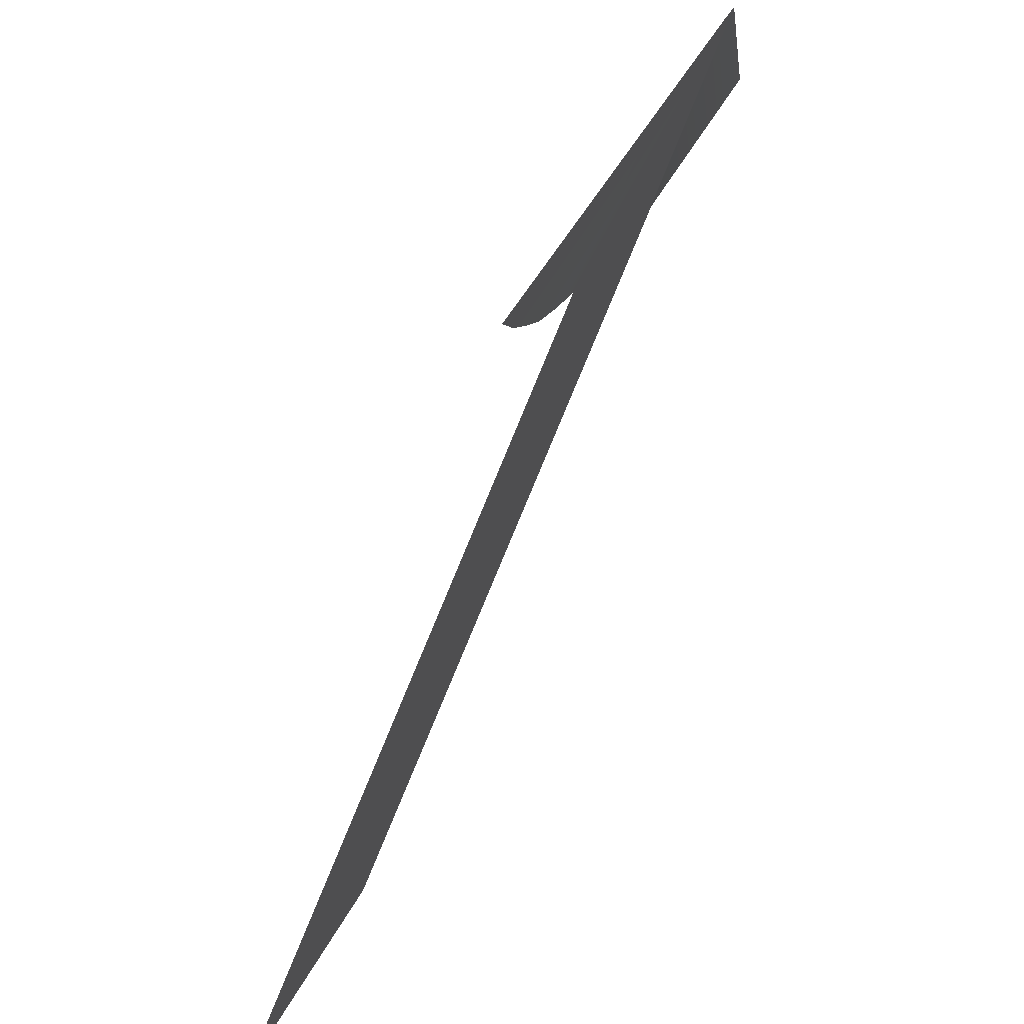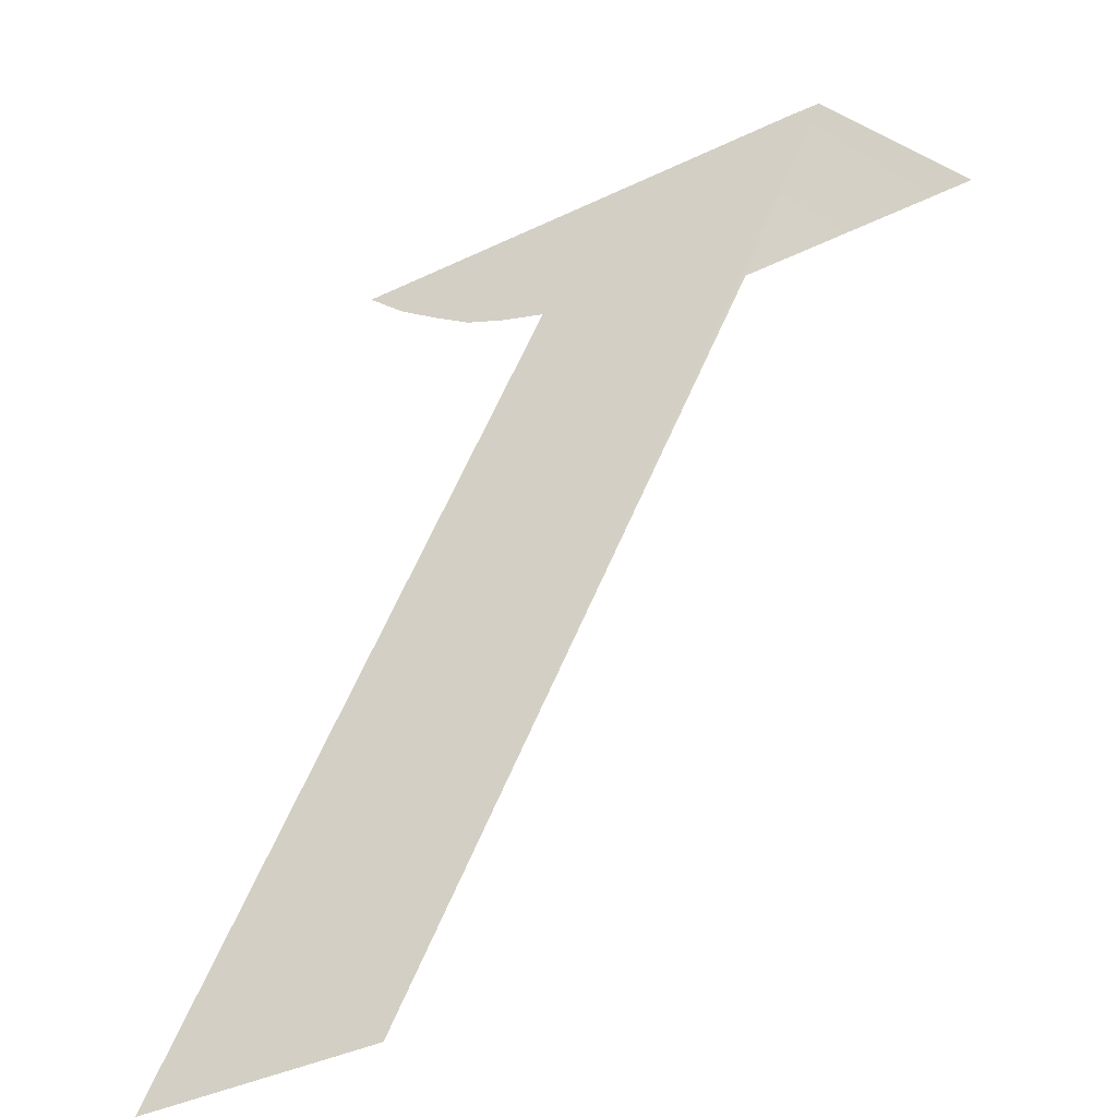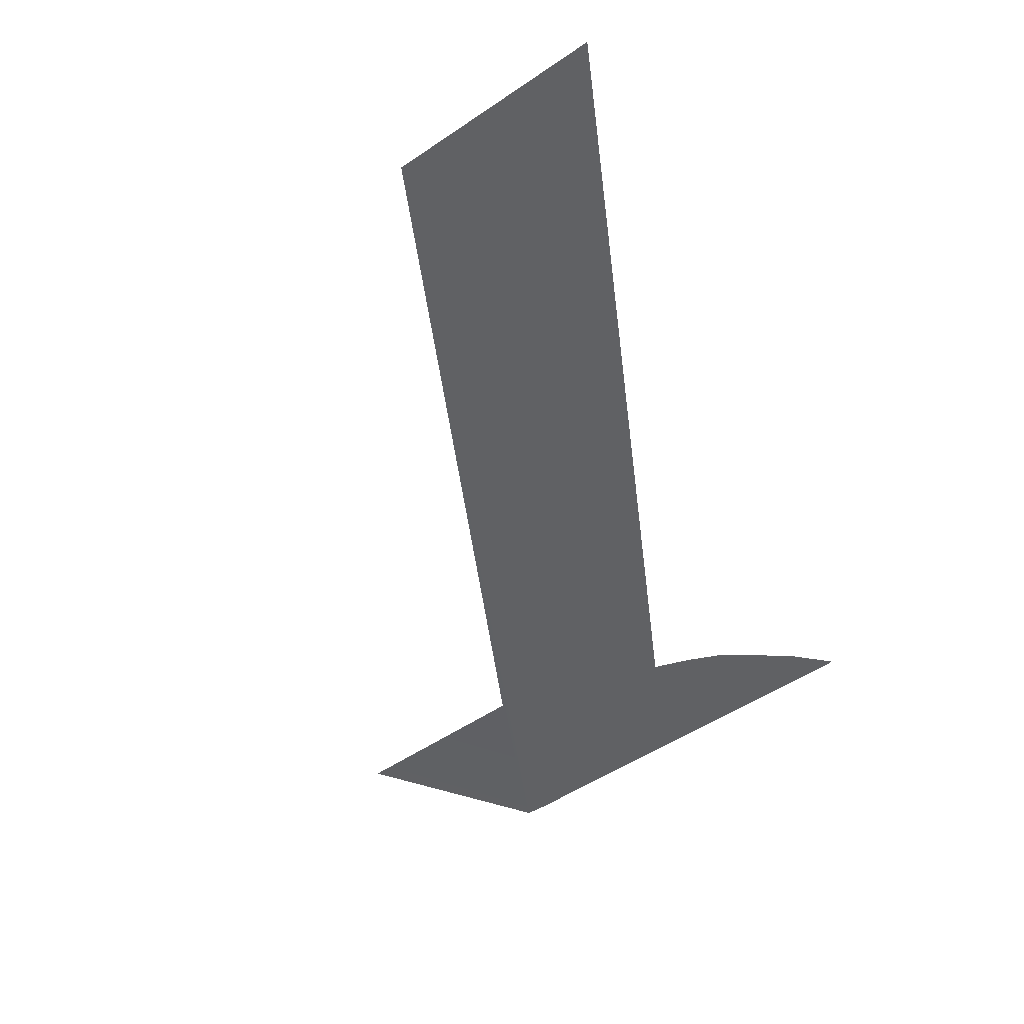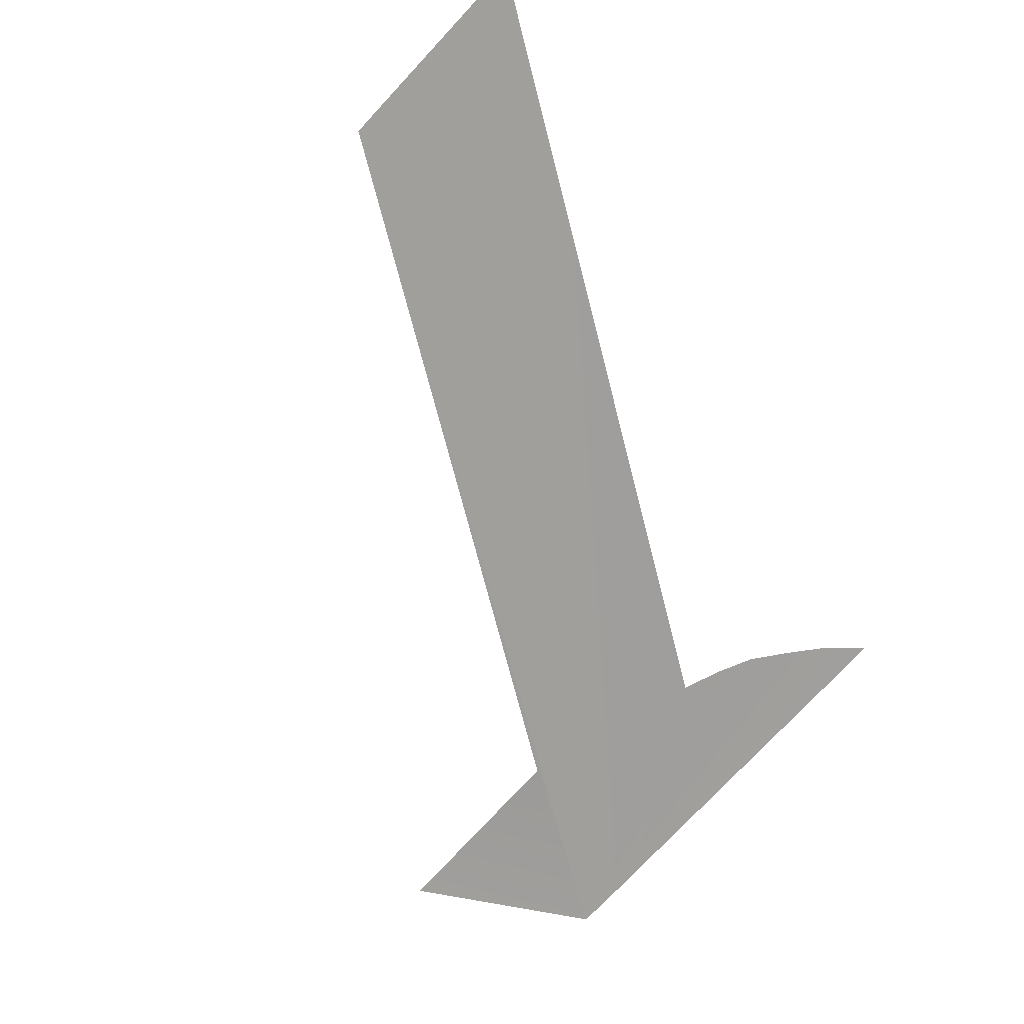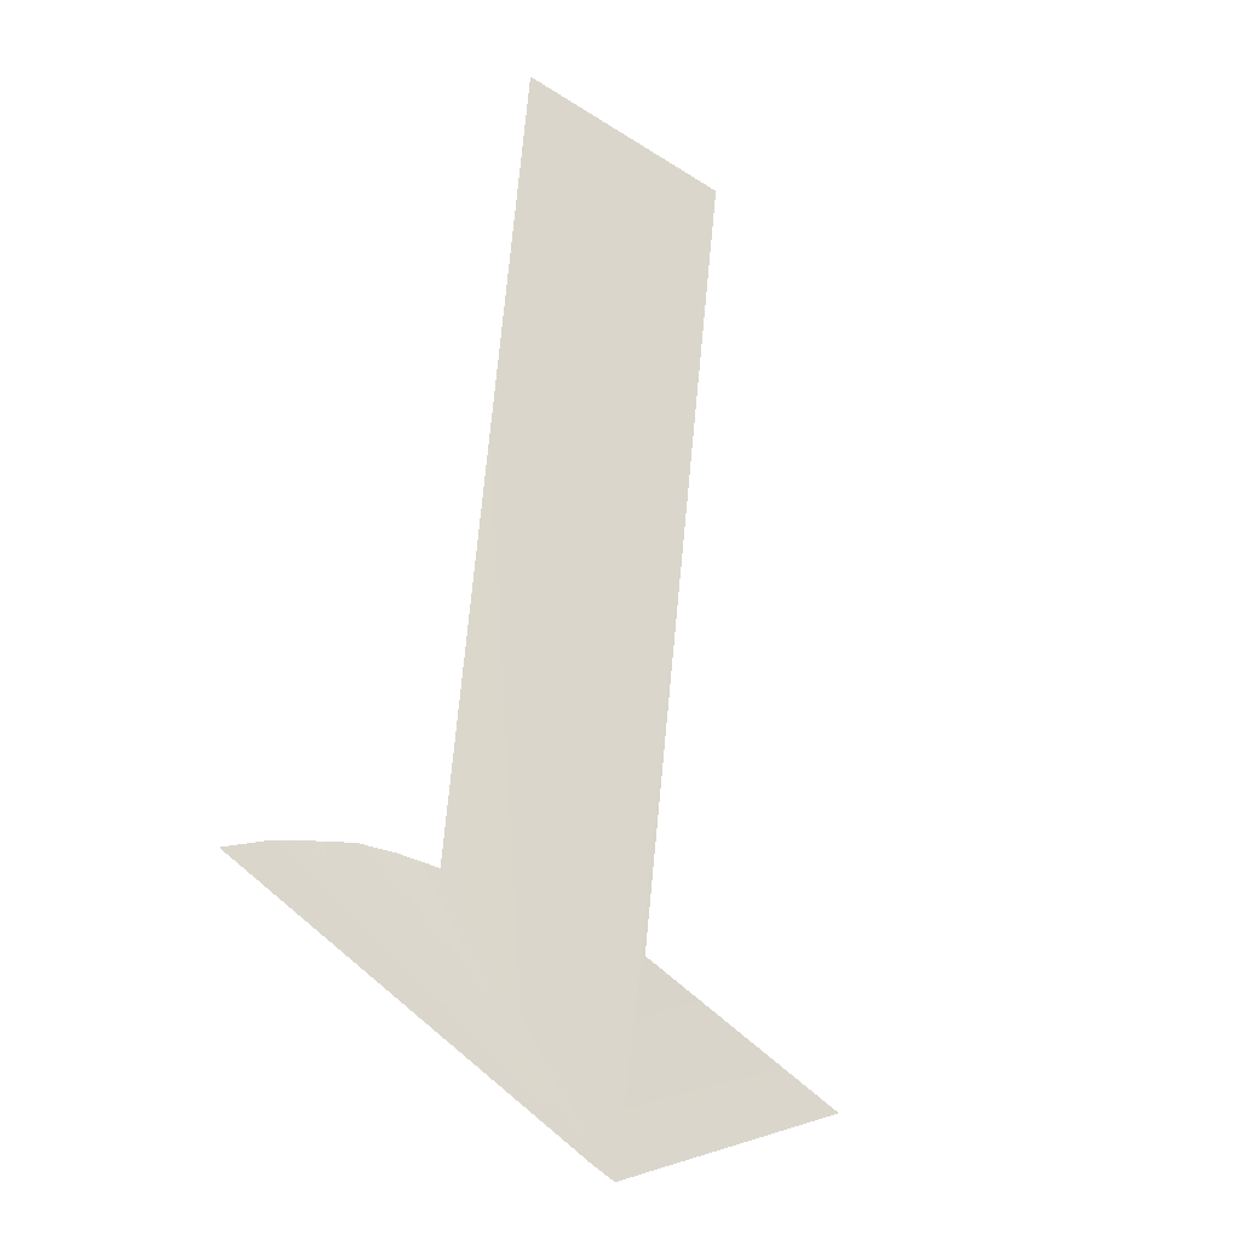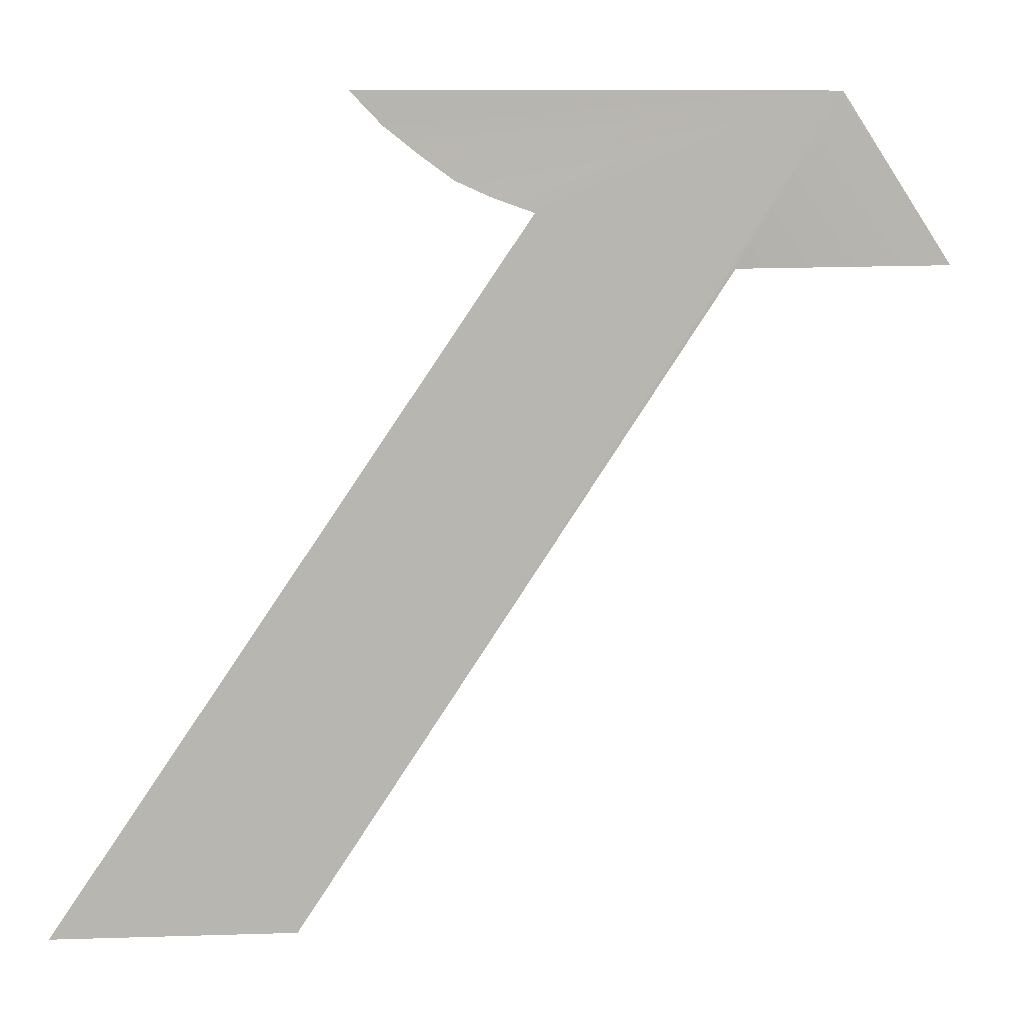
<metadata>
{"format":"obj","ext":"obj","renderer":"f3d","projection":"perspective","resolution":1024,"background":"white","views":[{"elev":43.9,"azim":115.6,"up":"+Y"},{"elev":-46.9,"azim":-153.9,"up":"+Y"},{"elev":-40.7,"azim":39.9,"up":"+Z"},{"elev":-65.5,"azim":47.4,"up":"+Z"},{"elev":62.3,"azim":-142.1,"up":"+Z"},{"elev":-2.6,"azim":167.7,"up":"+Y"}]}
</metadata>
<code>
o #ID2182
v -0.1631 0.3681 0.5035
v -0.1622 0.3679 0.5035
v -0.1622 0.3679 0.5035
v -0.1621 0.368 0.5035
v -0.1623 0.3678 0.5036
v -0.162 0.3681 0.5035
v -0.1631 0.3681 0.5035
v -0.1624 0.3678 0.5036
v -0.1614 0.3662 0.5039
v -0.1619 0.3662 0.5039
v -0.1629 0.3677 0.5036
v -0.1634 0.3677 0.5036
f 1 2 3
f 3 2 1
f 1 4 2
f 2 4 1
f 1 3 5
f 5 3 1
f 1 6 4
f 4 6 1
f 6 1 7
f 7 1 6
f 1 5 8
f 8 5 1
f 1 8 9
f 9 8 1
f 1 9 10
f 10 9 1
f 1 10 11
f 11 10 1
f 1 11 12
f 12 11 1

</code>
